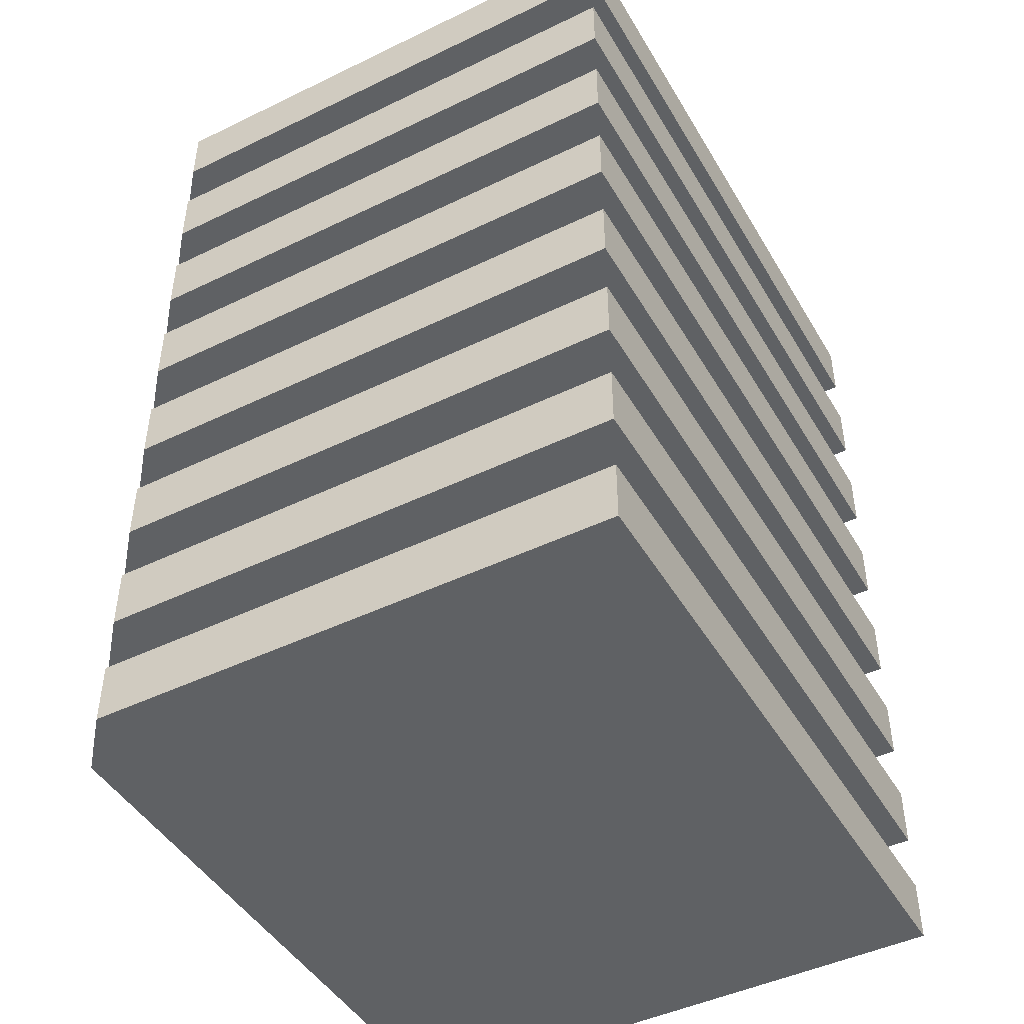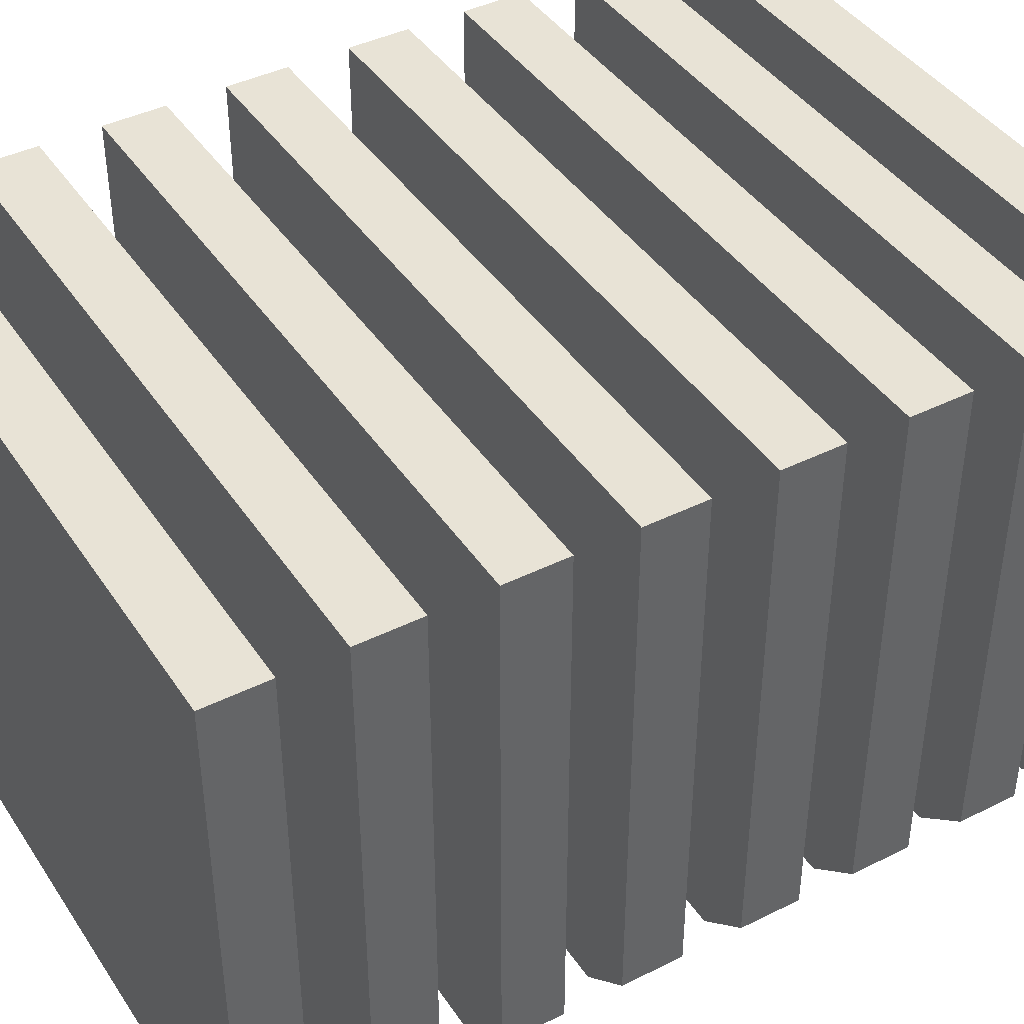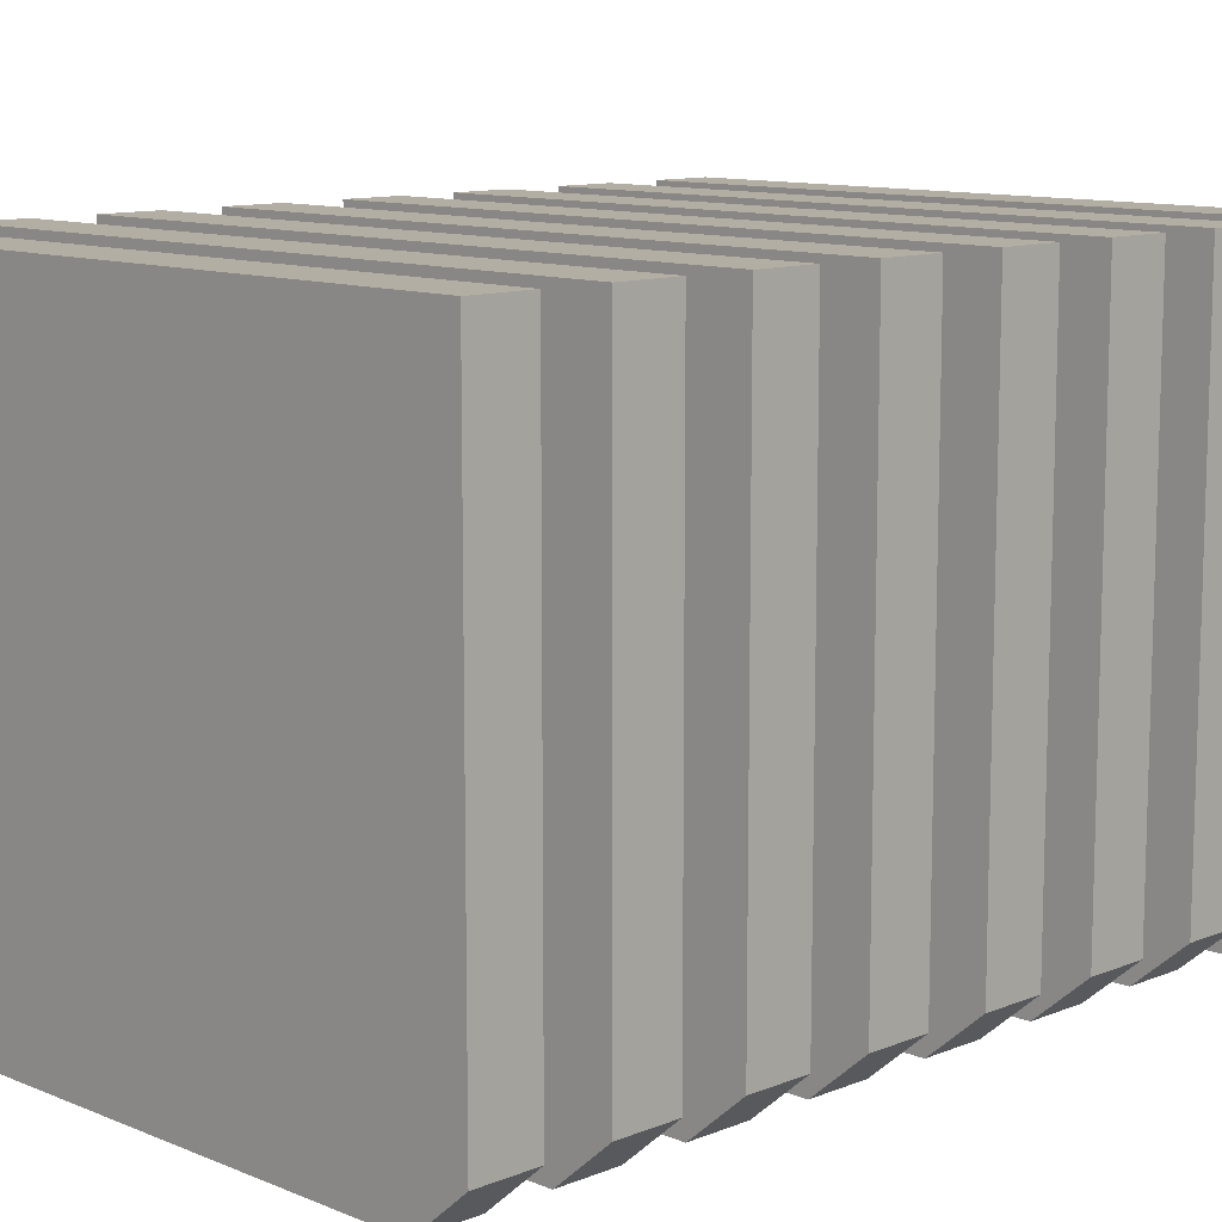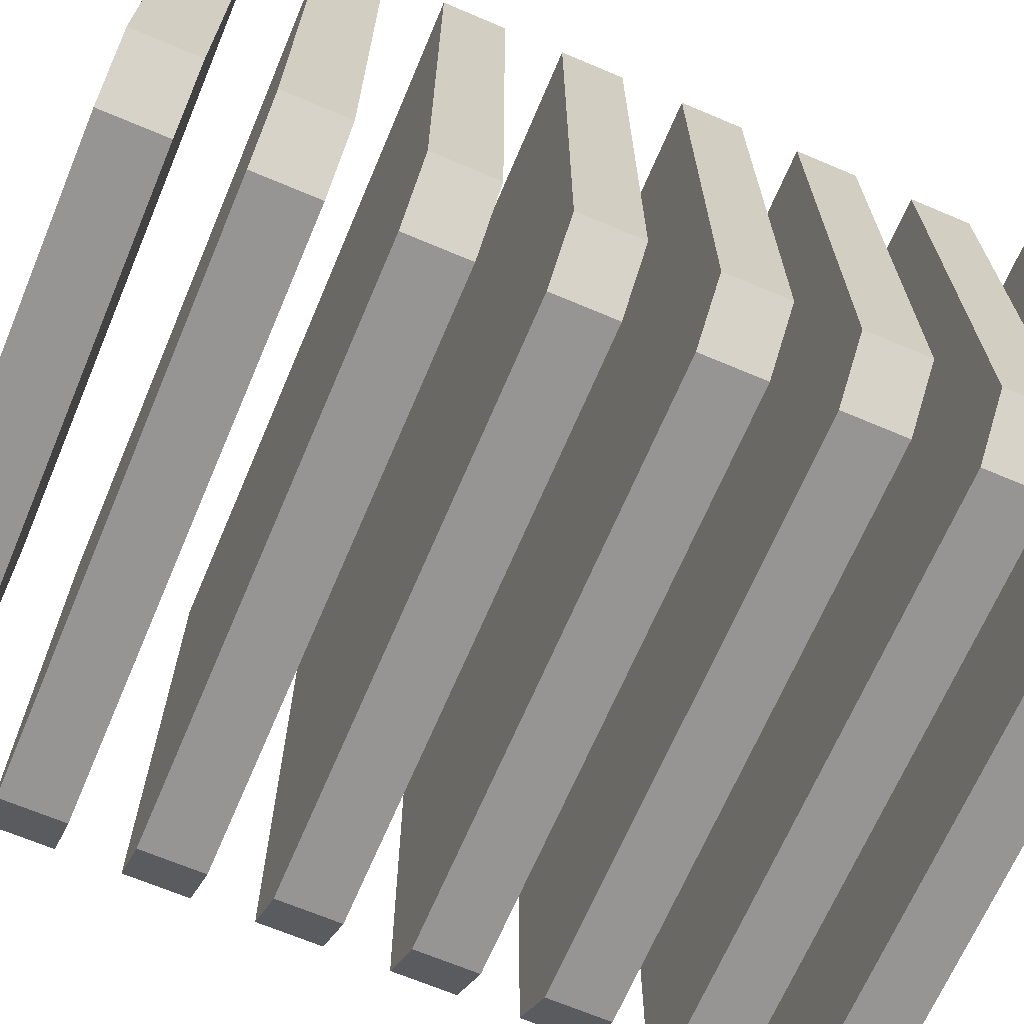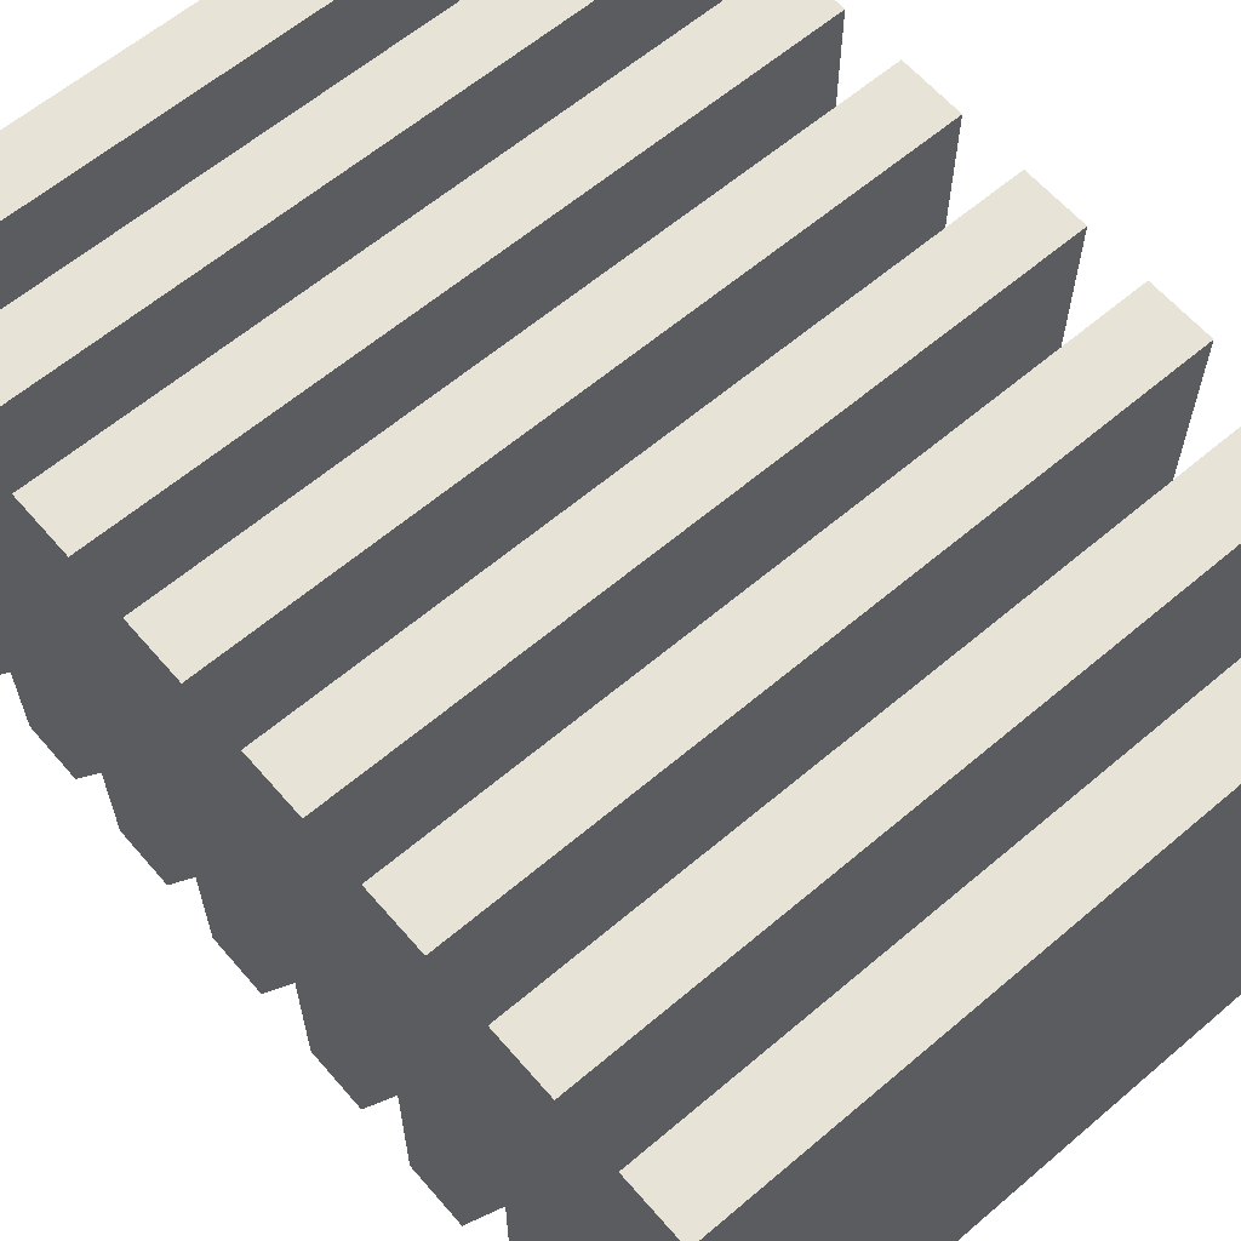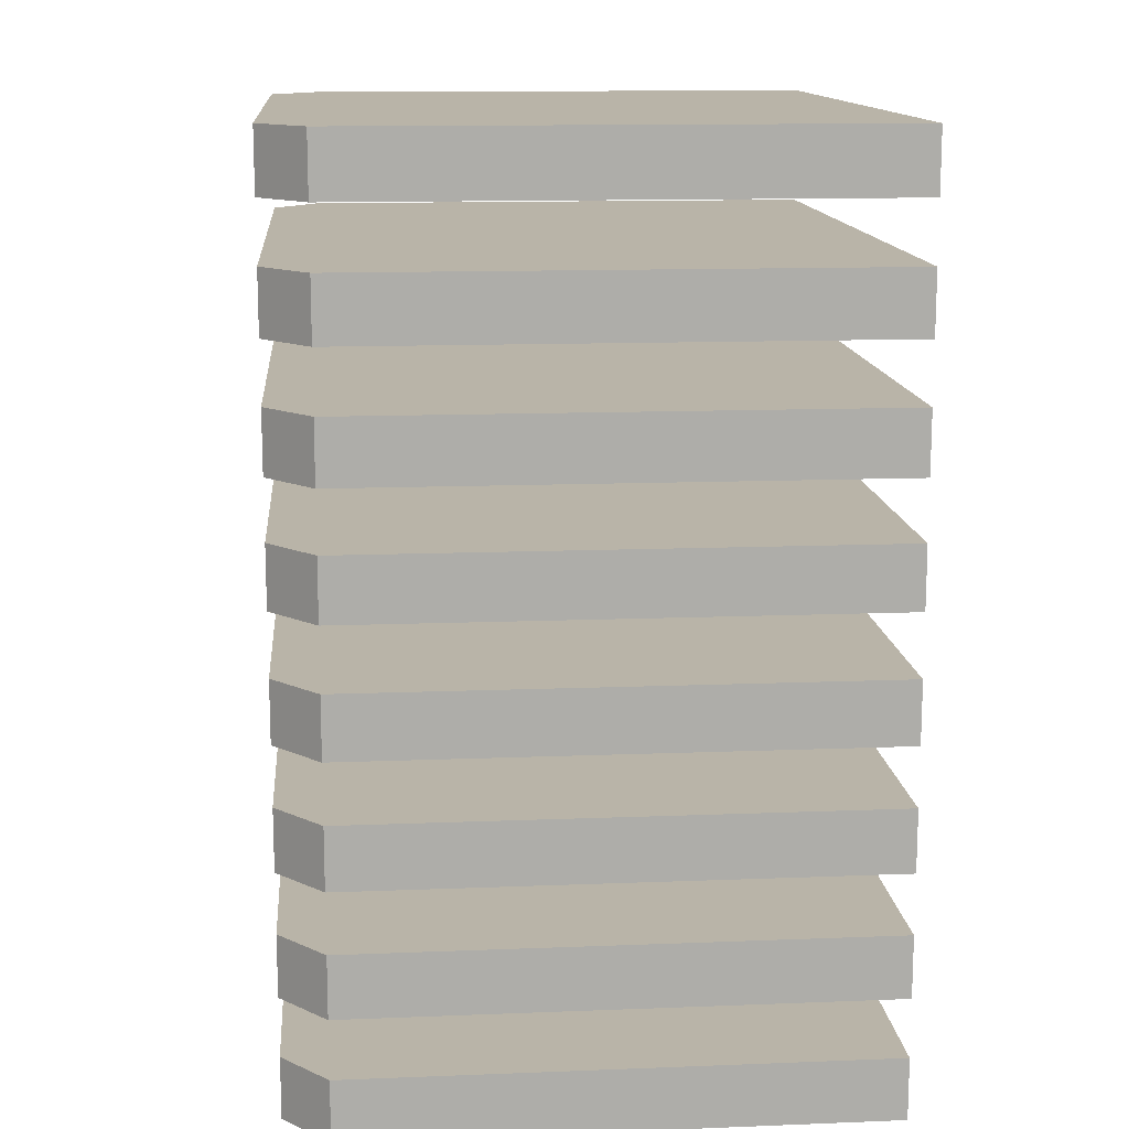
<metadata>
{"format":"obj","ext":"obj","renderer":"f3d","projection":"perspective","resolution":1024,"background":"white","views":[{"elev":-45.9,"azim":-61.0,"up":"+Y"},{"elev":41.9,"azim":59.1,"up":"+Z"},{"elev":10.9,"azim":-134.7,"up":"+Z"},{"elev":-67.6,"azim":-113.0,"up":"+Z"},{"elev":62.1,"azim":-40.7,"up":"+Z"},{"elev":13.3,"azim":-95.1,"up":"+Y"}]}
</metadata>
<code>
o B2_Levels_Cube.068
v 0.9243 0.4128 0.7878
v 0.9243 0.582 0.7878
v -0.9273 0.4128 0.7878
v -0.9273 0.582 0.7878
v 0.7774 0.4128 -0.7878
v 0.9243 0.4128 -0.6628
v 0.9243 0.582 -0.6628
v 0.7774 0.582 -0.7878
v -0.9273 0.4128 -0.6628
v -0.7804 0.4128 -0.7878
v -0.7804 0.582 -0.7878
v -0.9273 0.582 -0.6628
v 0.9243 0.08429 0.7878
v 0.9243 0.2535 0.7878
v -0.9273 0.08429 0.7878
v -0.9273 0.2535 0.7878
v 0.7774 0.08429 -0.7878
v 0.9243 0.08429 -0.6628
v 0.9243 0.2535 -0.6628
v 0.7774 0.2535 -0.7878
v -0.9273 0.08429 -0.6628
v -0.7804 0.08429 -0.7878
v -0.7804 0.2535 -0.7878
v -0.9273 0.2535 -0.6628
v 0.9243 1.072 0.7878
v 0.9243 1.242 0.7878
v -0.9273 1.072 0.7878
v -0.9273 1.242 0.7878
v 0.7774 1.072 -0.7878
v 0.9243 1.072 -0.6628
v 0.9243 1.242 -0.6628
v 0.7774 1.242 -0.7878
v -0.9273 1.072 -0.6628
v -0.7804 1.072 -0.7878
v -0.7804 1.242 -0.7878
v -0.9273 1.242 -0.6628
v 0.9243 0.7438 0.7878
v 0.9243 0.913 0.7878
v -0.9273 0.7438 0.7878
v -0.9273 0.913 0.7878
v 0.7774 0.7438 -0.7878
v 0.9243 0.7438 -0.6628
v 0.9243 0.913 -0.6628
v 0.7774 0.913 -0.7878
v -0.9273 0.7438 -0.6628
v -0.7804 0.7438 -0.7878
v -0.7804 0.913 -0.7878
v -0.9273 0.913 -0.6628
v 0.9243 -0.9124 0.7878
v 0.9243 -0.7432 0.7878
v -0.9273 -0.9124 0.7878
v -0.9273 -0.7432 0.7878
v 0.7774 -0.9124 -0.7878
v 0.9243 -0.9124 -0.6628
v 0.9243 -0.7432 -0.6628
v 0.7774 -0.7432 -0.7878
v -0.9273 -0.9124 -0.6628
v -0.7804 -0.9124 -0.7878
v -0.7804 -0.7432 -0.7878
v -0.9273 -0.7432 -0.6628
v 0.9243 -1.241 0.7878
v 0.9243 -1.072 0.7878
v -0.9273 -1.241 0.7878
v -0.9273 -1.072 0.7878
v 0.7774 -1.241 -0.7878
v 0.9243 -1.241 -0.6628
v 0.9243 -1.072 -0.6628
v 0.7774 -1.072 -0.7878
v -0.9273 -1.241 -0.6628
v -0.7804 -1.241 -0.7878
v -0.7804 -1.072 -0.7878
v -0.9273 -1.072 -0.6628
v 0.9243 -0.2528 0.7878
v 0.9243 -0.08362 0.7878
v -0.9273 -0.2528 0.7878
v -0.9273 -0.08362 0.7878
v 0.7774 -0.2528 -0.7878
v 0.9243 -0.2528 -0.6628
v 0.9243 -0.08362 -0.6628
v 0.7774 -0.08362 -0.7878
v -0.9273 -0.2528 -0.6628
v -0.7804 -0.2528 -0.7878
v -0.7804 -0.08362 -0.7878
v -0.9273 -0.08362 -0.6628
v 0.9243 -0.5814 0.7878
v 0.9243 -0.4122 0.7878
v -0.9273 -0.5814 0.7878
v -0.9273 -0.4122 0.7878
v 0.7774 -0.5814 -0.7878
v 0.9243 -0.5814 -0.6628
v 0.9243 -0.4122 -0.6628
v 0.7774 -0.4122 -0.7878
v -0.9273 -0.5814 -0.6628
v -0.7804 -0.5814 -0.7878
v -0.7804 -0.4122 -0.7878
v -0.9273 -0.4122 -0.6628
f 11 5 10
f 2 3 1
f 8 11 12
f 7 1 6
f 4 9 3
f 8 6 5
f 10 12 11
f 10 5 6
f 23 17 22
f 14 15 13
f 20 23 24
f 19 13 18
f 16 21 15
f 20 18 17
f 22 24 23
f 22 17 18
f 35 29 34
f 26 27 25
f 32 35 36
f 31 25 30
f 28 33 27
f 32 30 29
f 34 36 35
f 34 29 30
f 47 41 46
f 38 39 37
f 44 47 48
f 43 37 42
f 40 45 39
f 44 42 41
f 46 48 47
f 46 41 42
f 59 53 58
f 50 51 49
f 56 59 60
f 55 49 54
f 52 57 51
f 56 54 53
f 58 60 59
f 58 53 54
f 71 65 70
f 62 63 61
f 68 71 72
f 67 61 66
f 64 69 63
f 68 66 65
f 70 72 71
f 70 65 66
f 83 77 82
f 74 75 73
f 80 83 84
f 79 73 78
f 76 81 75
f 80 78 77
f 82 84 83
f 82 77 78
f 95 89 94
f 86 87 85
f 92 95 96
f 91 85 90
f 88 93 87
f 92 90 89
f 94 96 95
f 94 89 90
f 11 8 5
f 2 4 3
f 12 4 2
f 2 7 12
f 7 8 12
f 7 2 1
f 4 12 9
f 8 7 6
f 10 9 12
f 6 1 3
f 3 9 6
f 9 10 6
f 23 20 17
f 14 16 15
f 24 16 14
f 14 19 24
f 19 20 24
f 19 14 13
f 16 24 21
f 20 19 18
f 22 21 24
f 18 13 15
f 15 21 18
f 21 22 18
f 35 32 29
f 26 28 27
f 36 28 26
f 26 31 36
f 31 32 36
f 31 26 25
f 28 36 33
f 32 31 30
f 34 33 36
f 30 25 27
f 27 33 30
f 33 34 30
f 47 44 41
f 38 40 39
f 48 40 38
f 38 43 48
f 43 44 48
f 43 38 37
f 40 48 45
f 44 43 42
f 46 45 48
f 42 37 39
f 39 45 42
f 45 46 42
f 59 56 53
f 50 52 51
f 60 52 50
f 50 55 60
f 55 56 60
f 55 50 49
f 52 60 57
f 56 55 54
f 58 57 60
f 54 49 51
f 51 57 54
f 57 58 54
f 71 68 65
f 62 64 63
f 72 64 62
f 62 67 72
f 67 68 72
f 67 62 61
f 64 72 69
f 68 67 66
f 70 69 72
f 66 61 63
f 63 69 66
f 69 70 66
f 83 80 77
f 74 76 75
f 84 76 74
f 74 79 84
f 79 80 84
f 79 74 73
f 76 84 81
f 80 79 78
f 82 81 84
f 78 73 75
f 75 81 78
f 81 82 78
f 95 92 89
f 86 88 87
f 96 88 86
f 86 91 96
f 91 92 96
f 91 86 85
f 88 96 93
f 92 91 90
f 94 93 96
f 90 85 87
f 87 93 90
f 93 94 90

</code>
